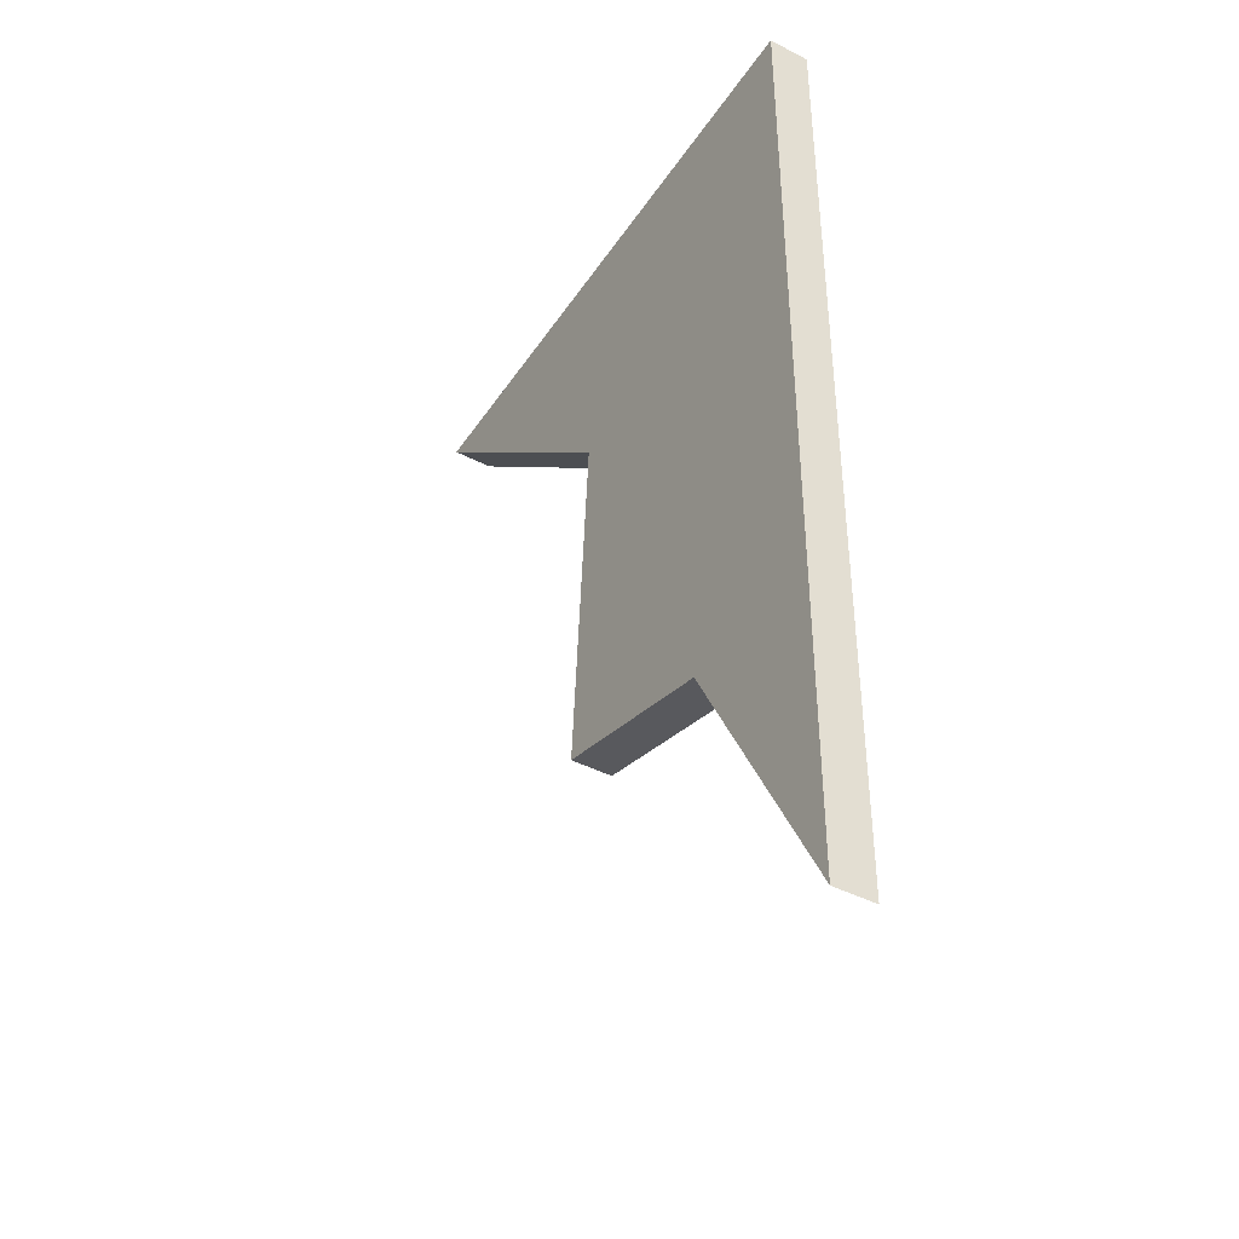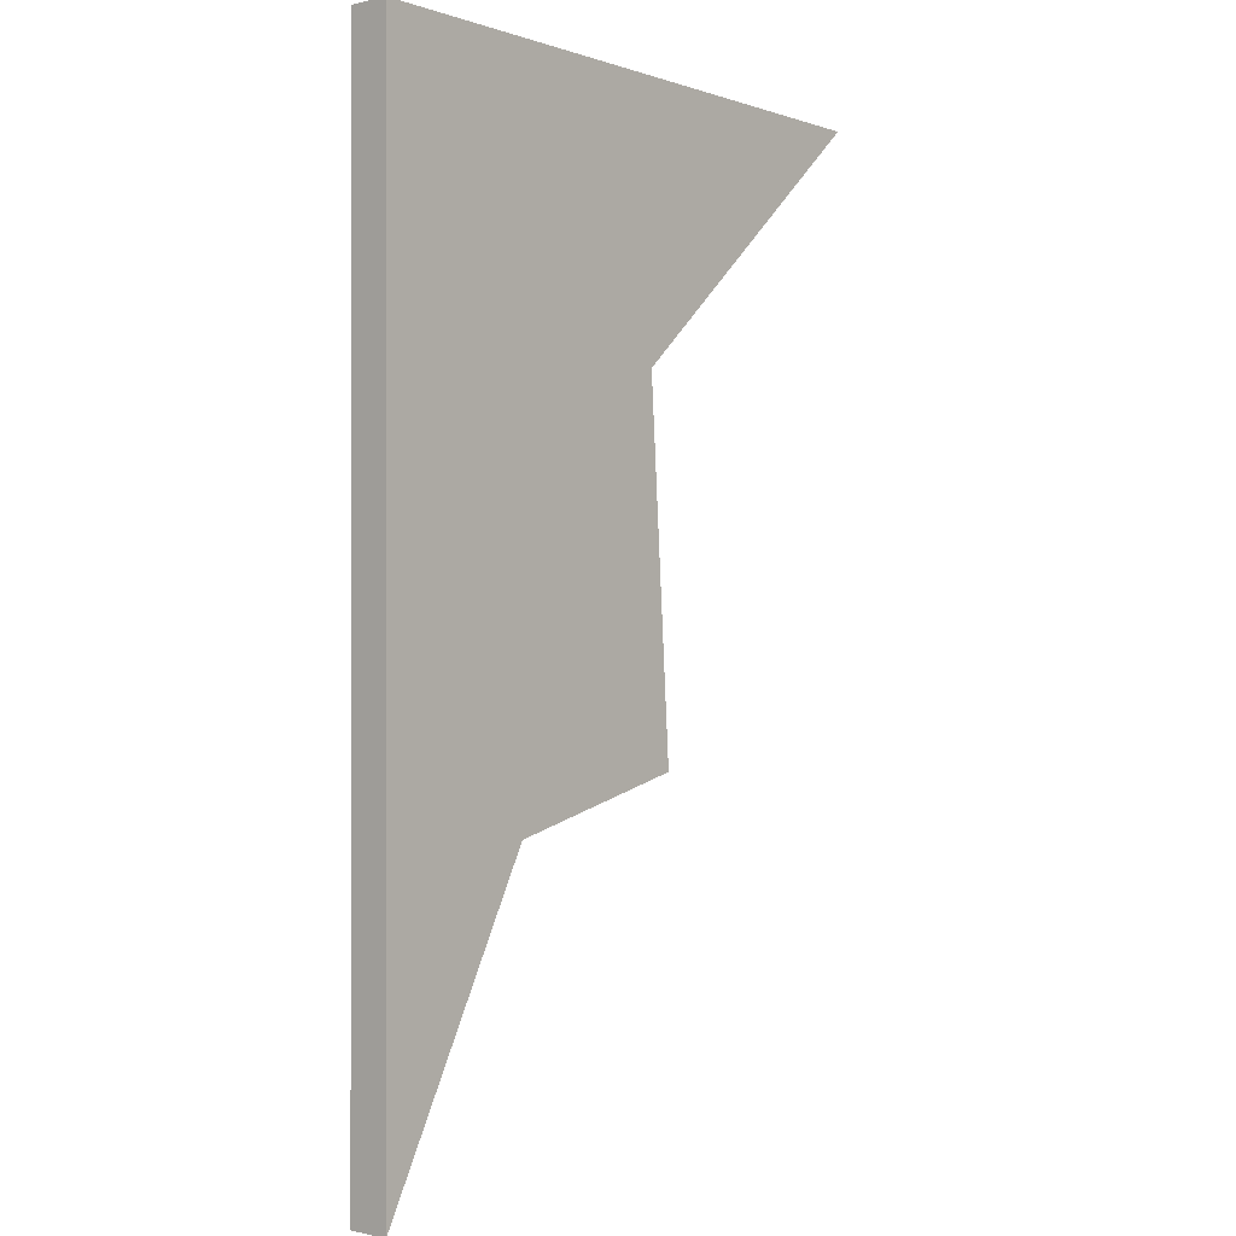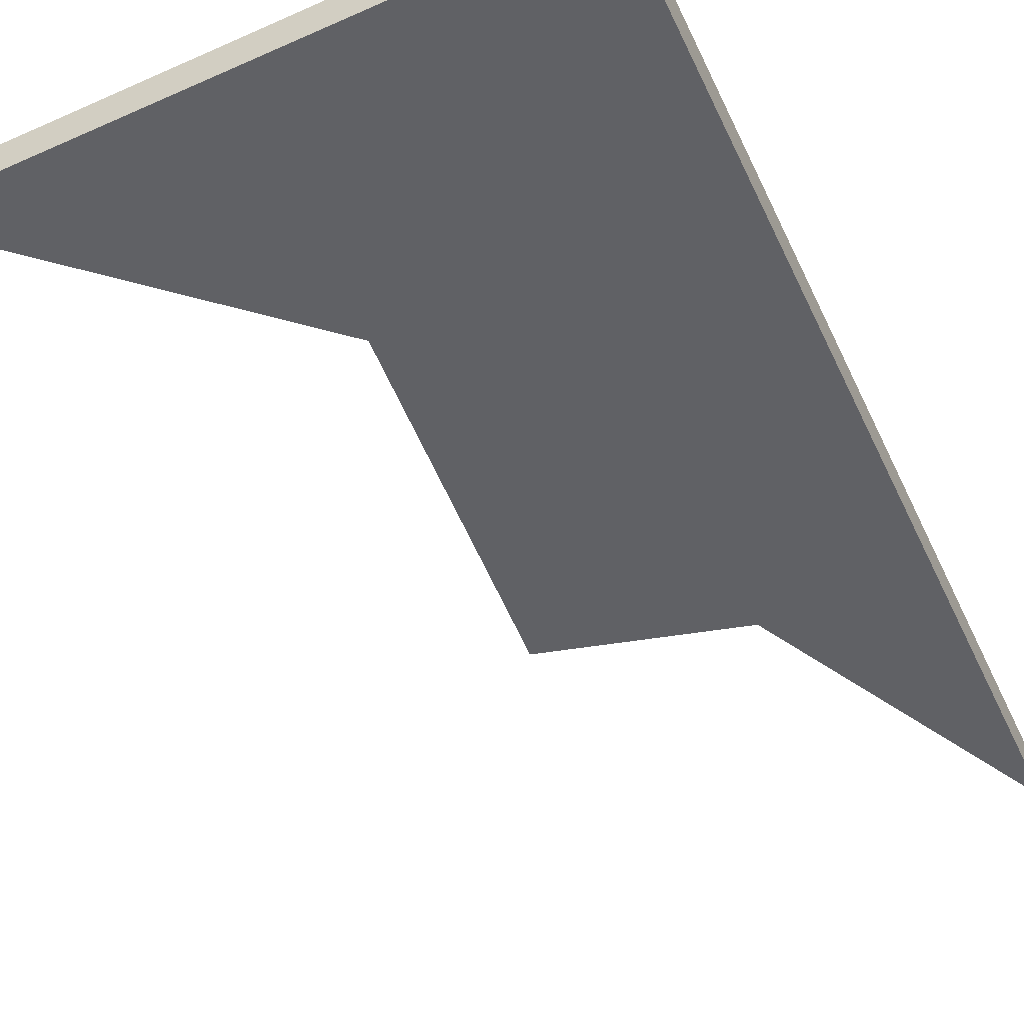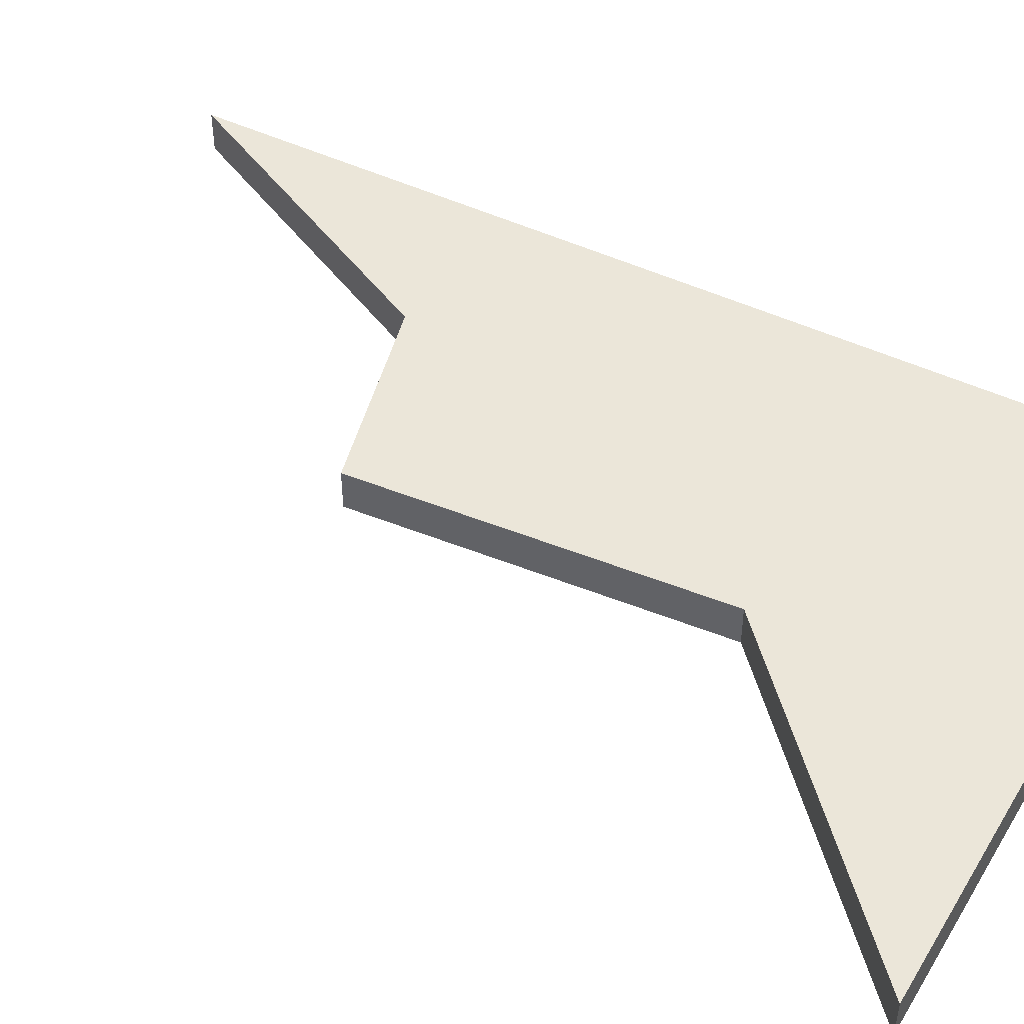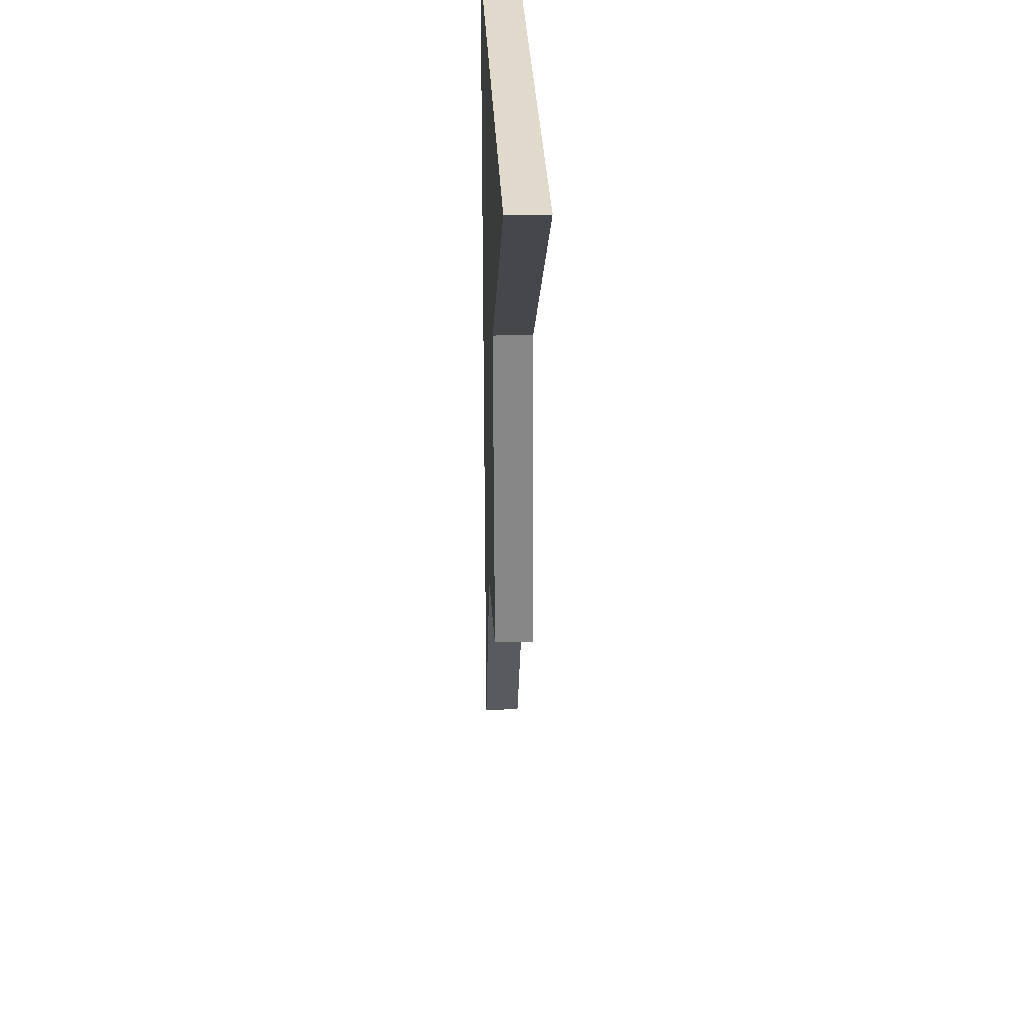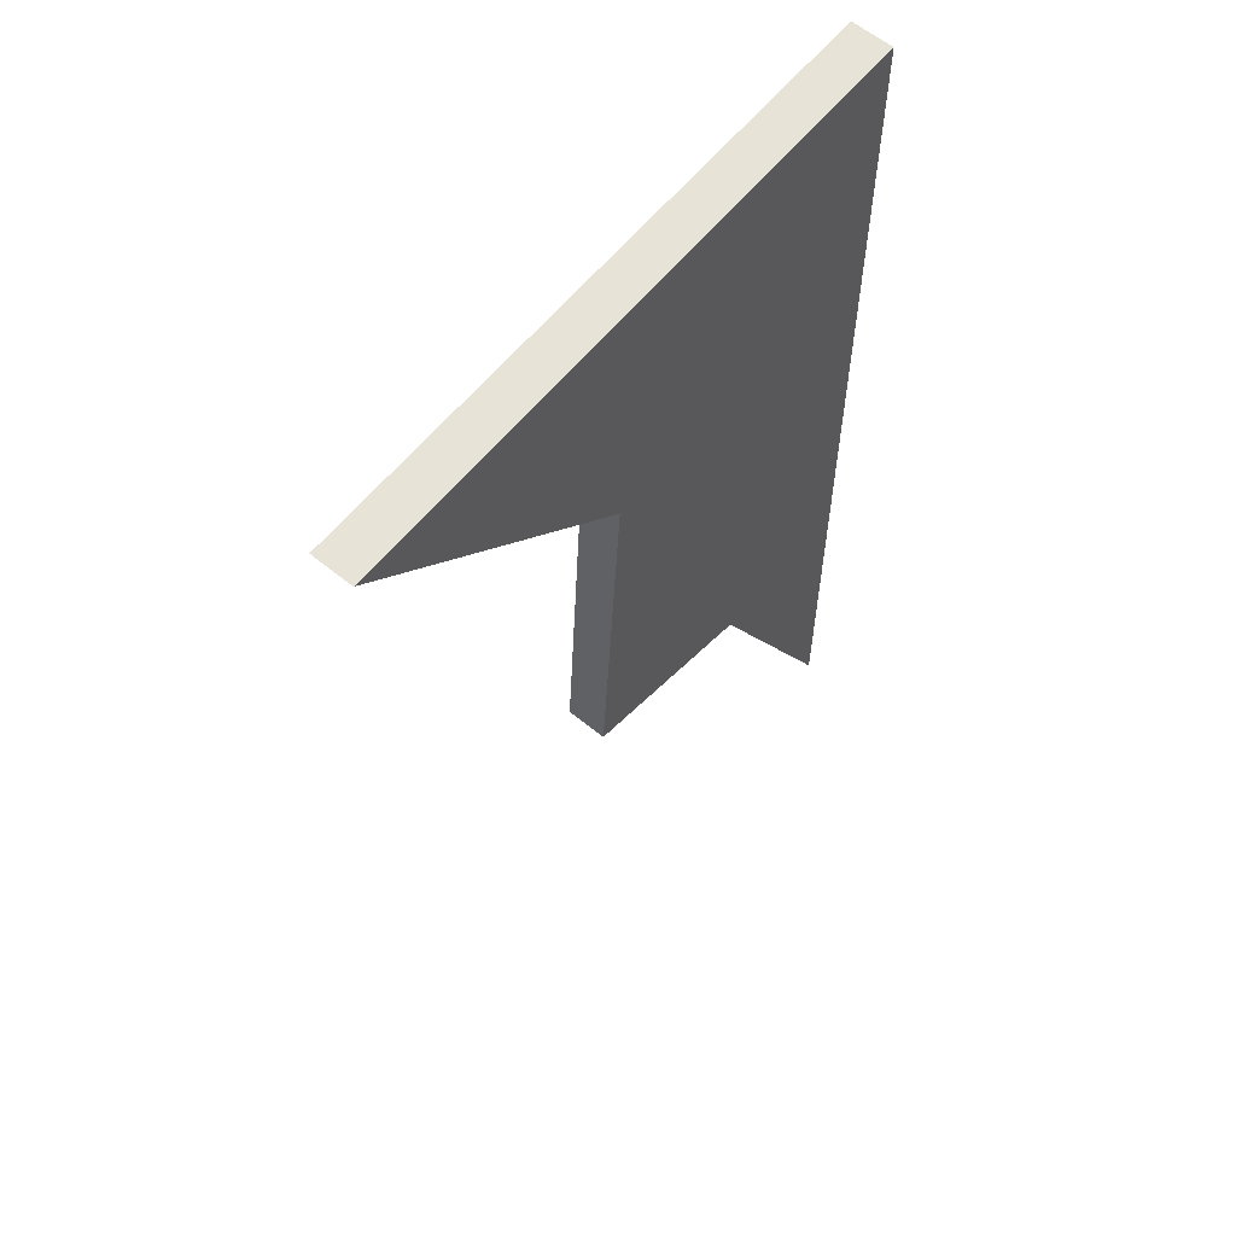
<metadata>
{"format":"obj","ext":"obj","renderer":"f3d","projection":"perspective","resolution":1024,"background":"white","views":[{"elev":-42.6,"azim":58.3,"up":"+Z"},{"elev":-0.2,"azim":130.9,"up":"+Z"},{"elev":-49.6,"azim":24.5,"up":"+Y"},{"elev":47.0,"azim":-61.6,"up":"+Y"},{"elev":31.5,"azim":-92.5,"up":"+Z"},{"elev":60.3,"azim":-50.2,"up":"+Z"}]}
</metadata>
<code>
v 48.92 -3.299 79.18
v -48.92 -3.299 76.45
v 48.92 -3.299 -79.18
v -3.554 -3.299 35.82
v -7.367 -3.299 -22.21
v 23.52 -3.299 -30.06
v 23.52 3.299 -30.06
v 48.92 3.299 -79.18
v 48.92 3.299 79.18
v -48.92 3.299 76.45
v -3.554 3.299 35.82
v -7.367 3.299 -22.21
f 8 7 9
f 10 9 11
f 9 7 11
f 7 12 11
f 3 1 6
f 2 4 1
f 1 4 6
f 6 4 5
f 3 6 7 8
f 1 3 8 9
f 2 1 9 10
f 4 2 10 11
f 6 5 12 7
f 5 4 11 12

</code>
